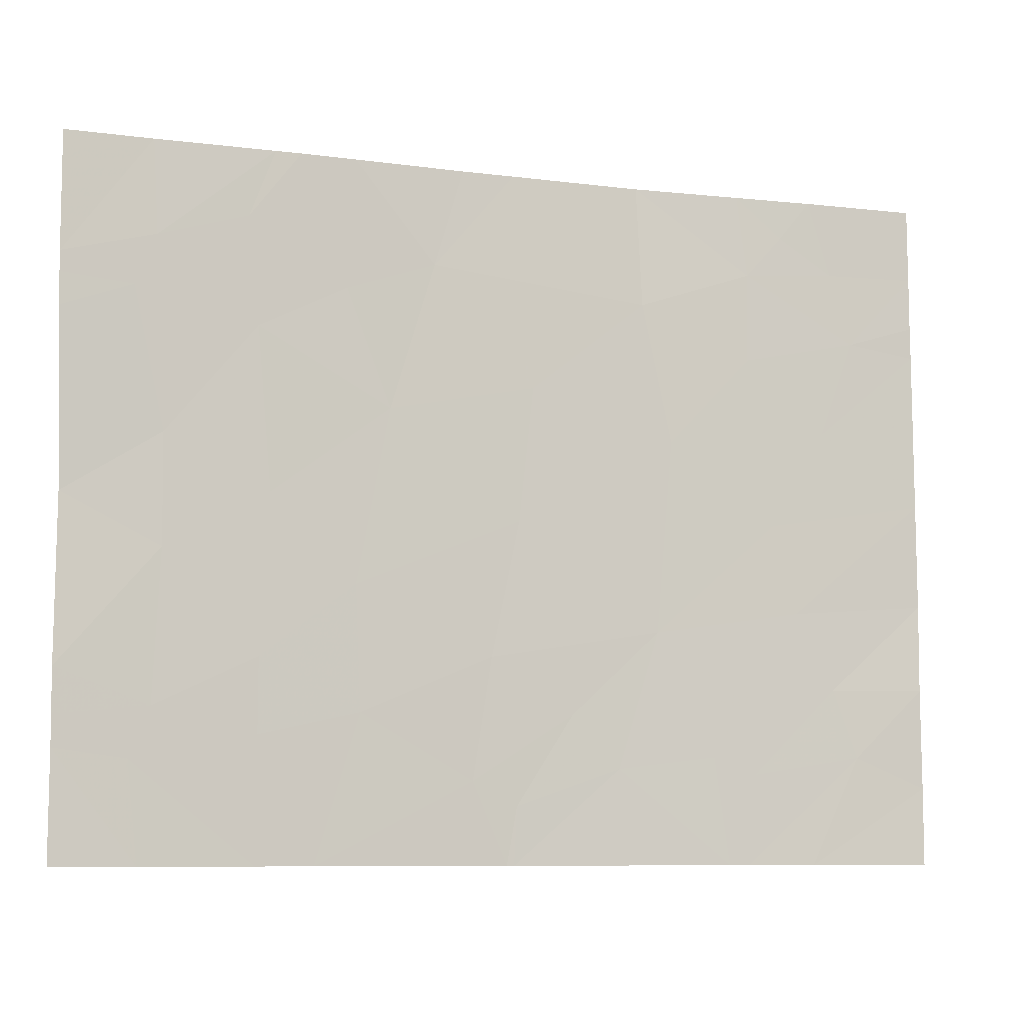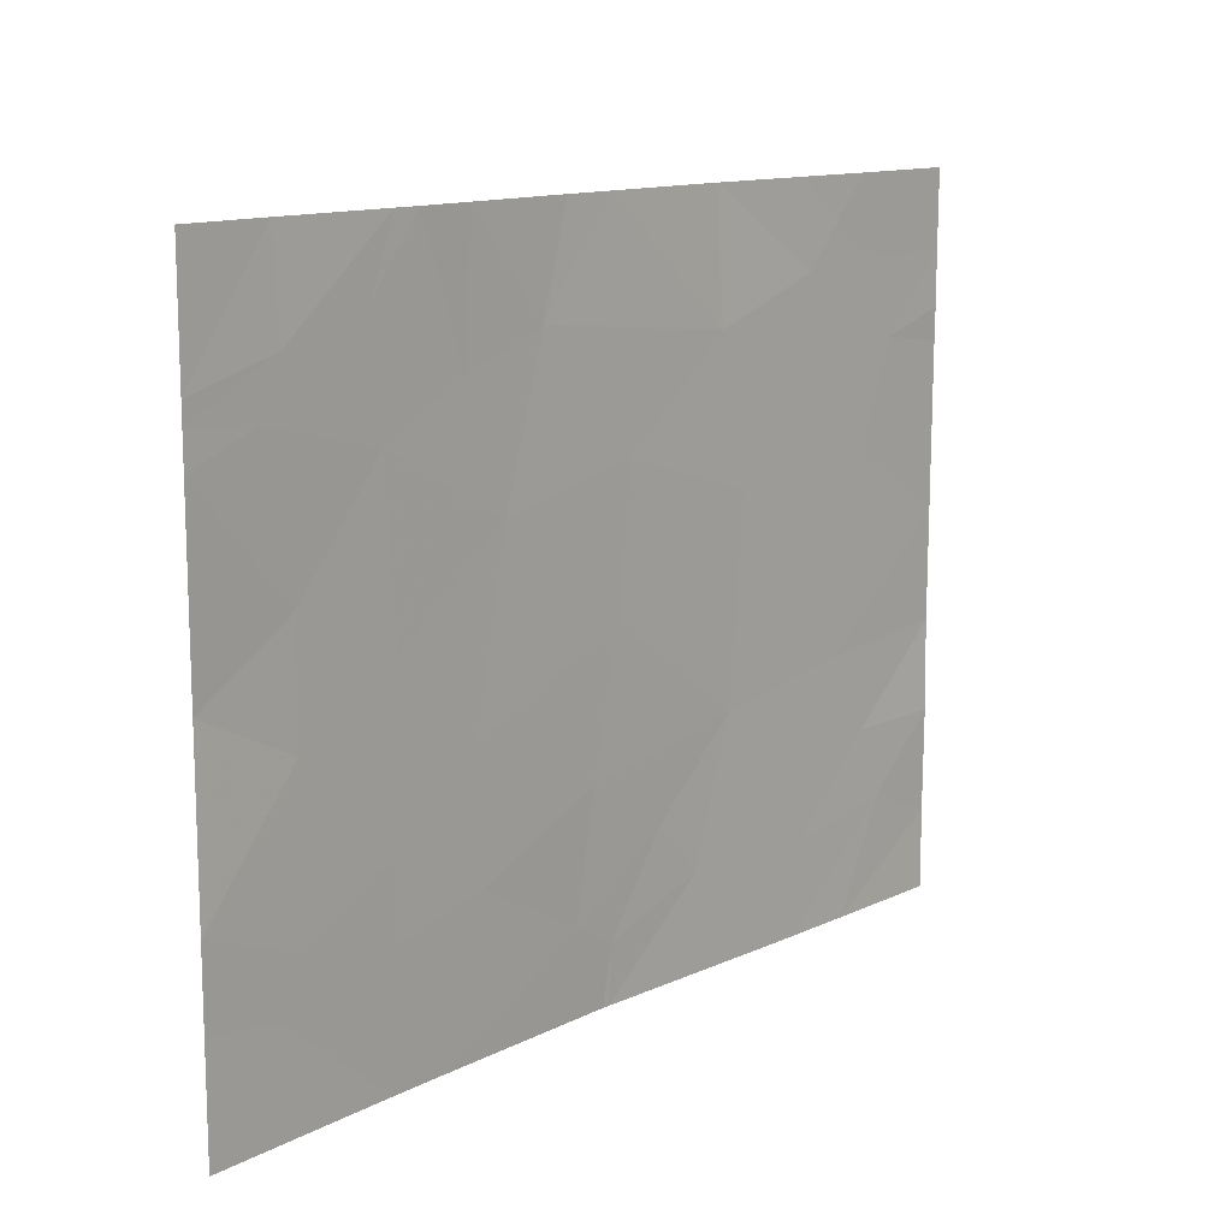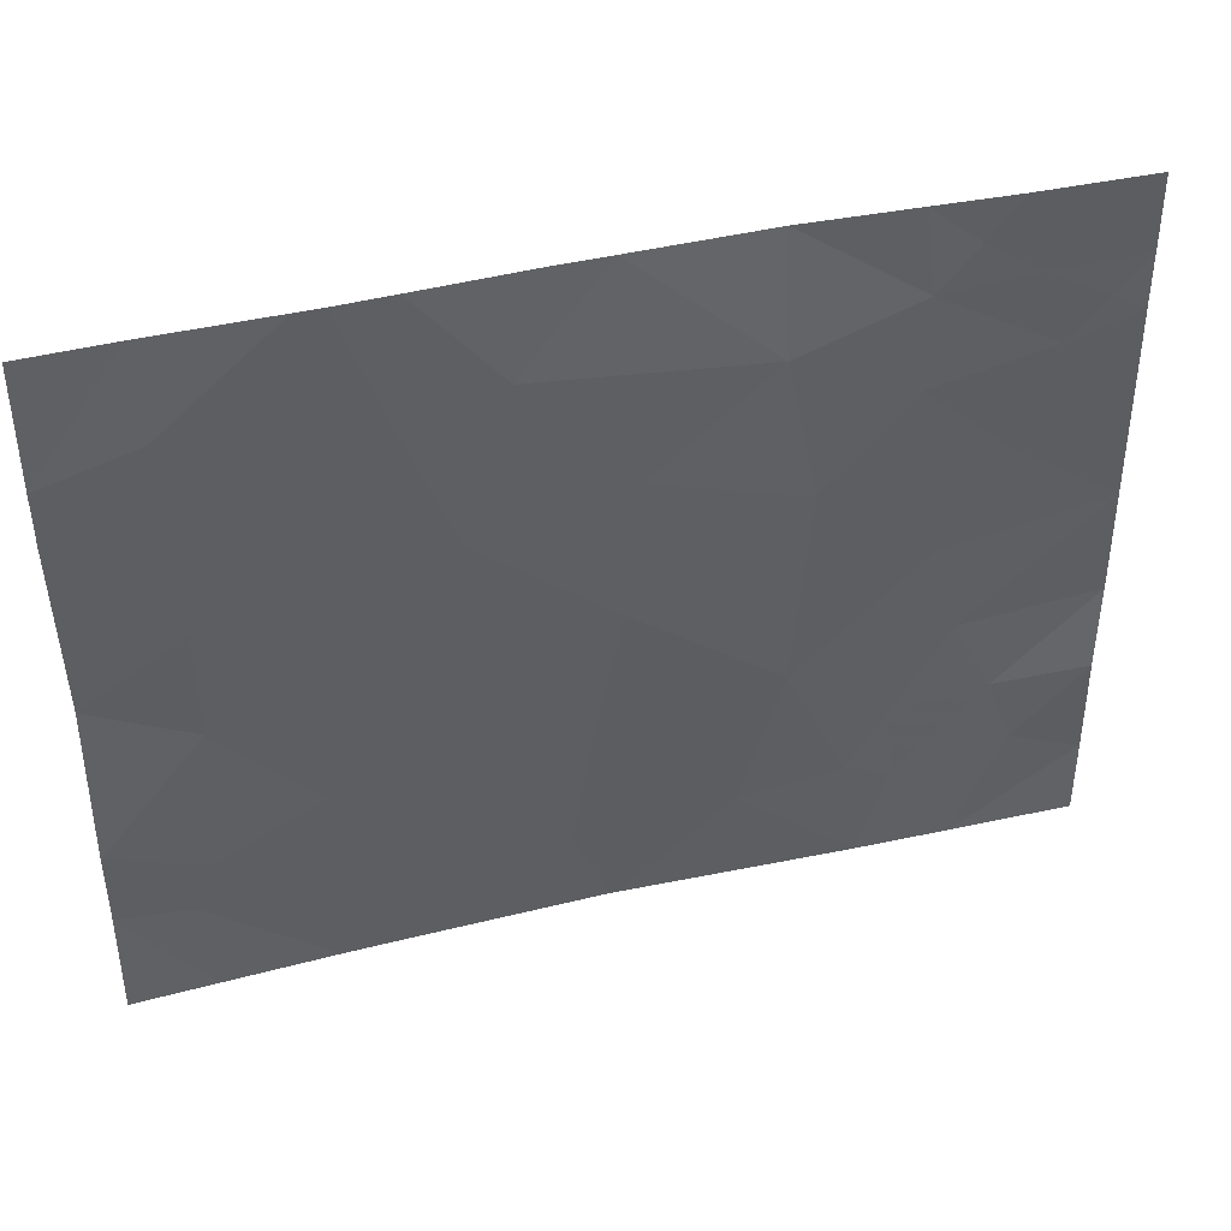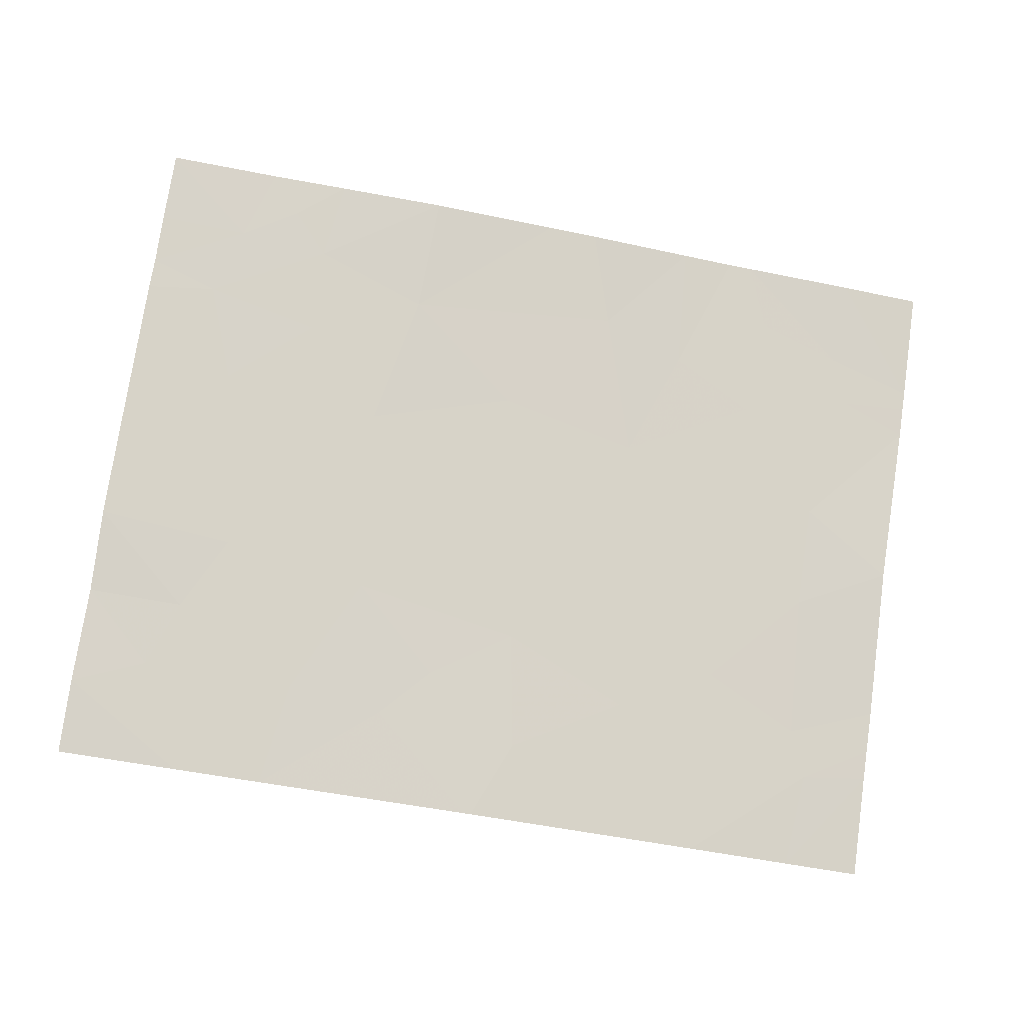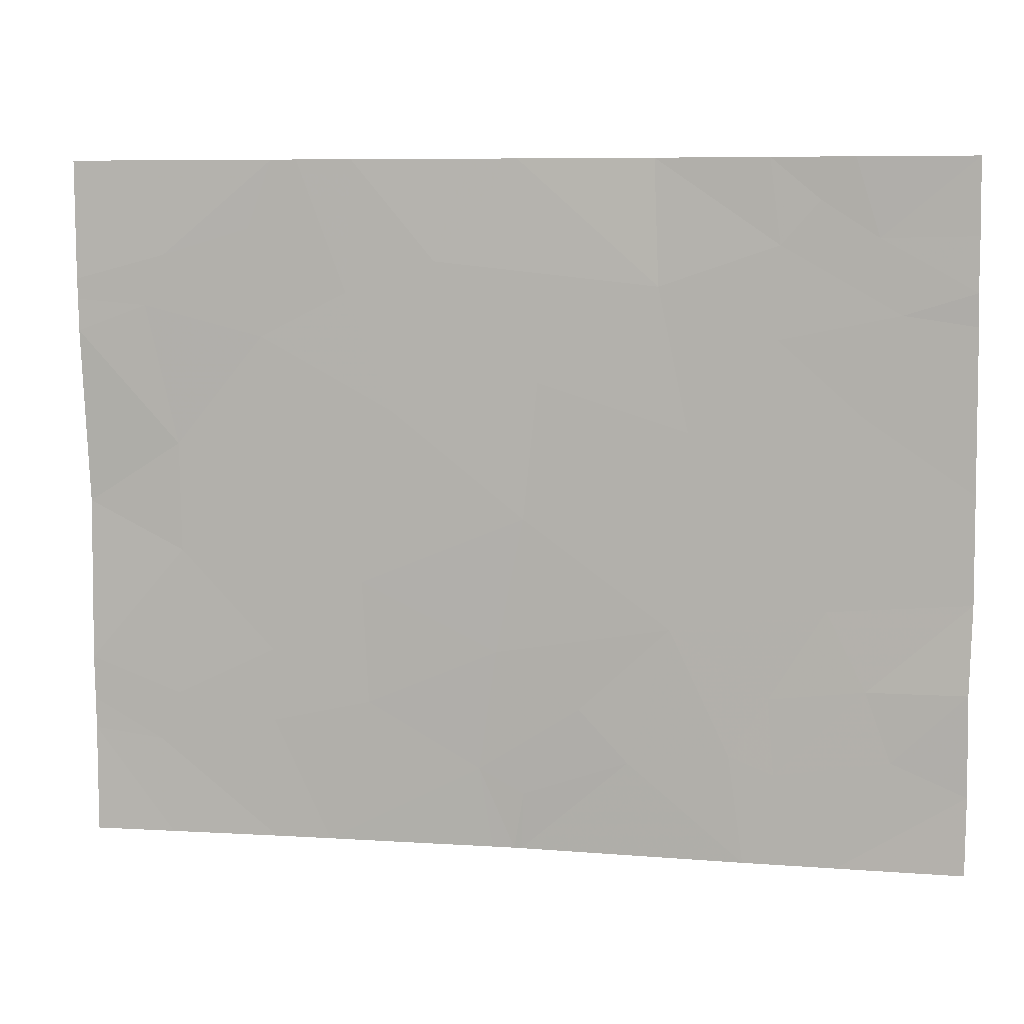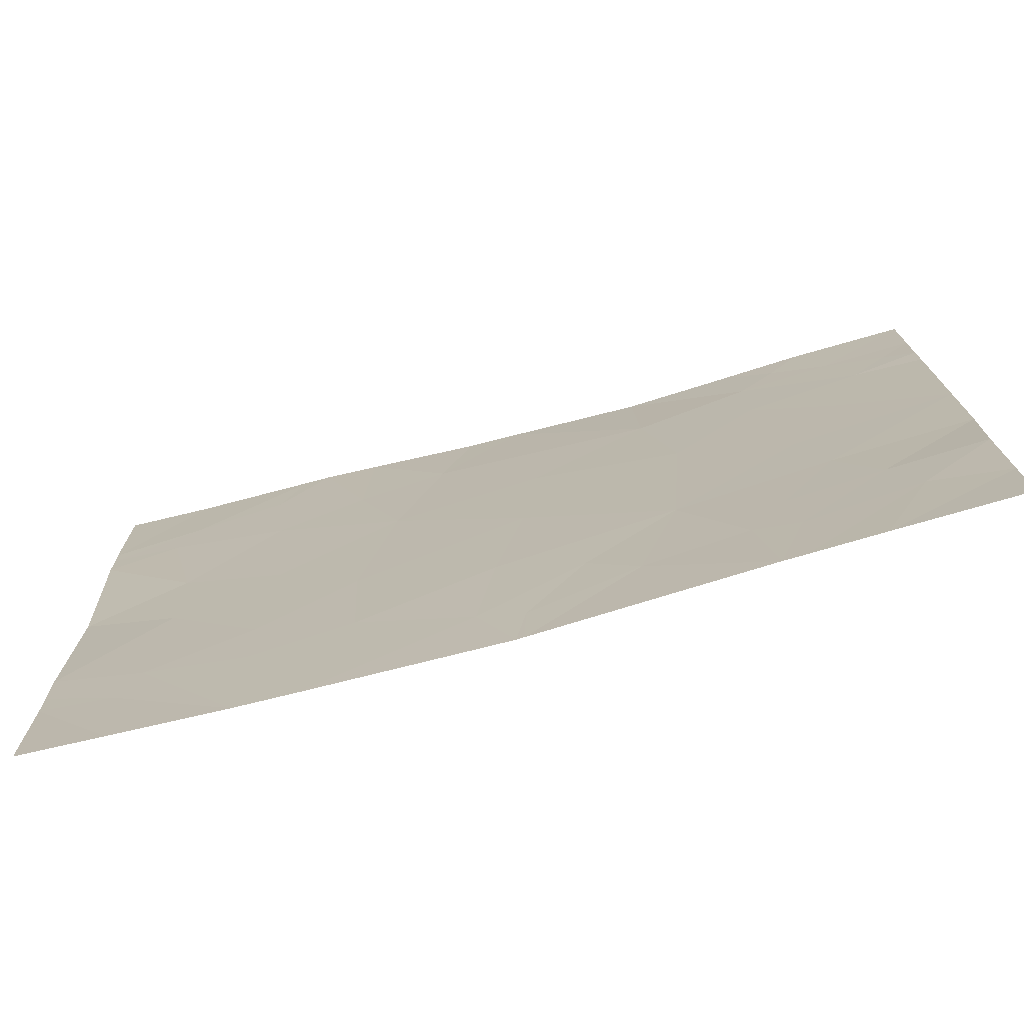
<metadata>
{"format":"obj","ext":"obj","renderer":"f3d","projection":"perspective","resolution":1024,"background":"white","views":[{"elev":-8.6,"azim":-9.0,"up":"+Z"},{"elev":12.8,"azim":-39.2,"up":"+Z"},{"elev":40.7,"azim":-7.1,"up":"+Z"},{"elev":76.4,"azim":-172.0,"up":"+Y"},{"elev":7.4,"azim":20.4,"up":"+Z"},{"elev":-74.3,"azim":24.3,"up":"+Z"}]}
</metadata>
<code>
v 56.5 50.8 -18.54
v 56.73 50.84 -18.54
v 56.38 50.77 -18.98
v 54.8 50.48 -19.28
v 54.82 50.52 -20.04
v 55.24 50.58 -19.78
v 57.81 51.01 -20.82
v 58.21 51.06 -20.78
v 57.83 51.01 -21.15
v 57.79 51 -18.54
v 58 51.02 -18.72
v 57.83 51 -18.91
v 58.64 51.13 -19.93
v 58.64 51.13 -20.39
v 57.94 51.02 -20.05
v 58.04 51.04 -20.44
v 57.39 50.94 -20.54
v 57.64 50.98 -21.08
v 55.19 50.55 -18.95
v 55.68 50.63 -18.54
v 55.57 50.62 -18.84
v 58.32 51.08 -21.07
v 58.63 51.12 -20.77
v 58.63 51.11 -18.54
v 58.63 51.12 -18.87
v 58.24 51.06 -18.88
v 58.13 51.04 -18.54
v 55.79 50.65 -18.54
v 55.62 50.63 -19.3
v 55.99 50.7 -19.11
v 58.63 51.12 -19.05
v 58.63 51.12 -19.1
v 58.49 51.1 -19.02
v 57.46 50.95 -19.69
v 58.33 51.08 -19.19
v 56.19 50.74 -19.62
v 55.68 50.66 -20
v 56.05 50.73 -20.38
v 57.8 51 -21.54
v 58.1 51.04 -21.54
v 58.64 51.13 -21.21
v 58.64 51.12 -21.54
v 58.64 51.12 -19.24
v 57 50.89 -20.91
v 56.75 50.87 -21.3
v 56.64 50.83 -20.67
v 56.56 50.83 -21.19
v 55.89 50.72 -21.54
v 56.61 50.85 -21.54
v 56.07 50.74 -20.91
v 57.71 50.99 -21.54
v 55.1 50.54 -19.17
v 58.18 51.06 -19.62
v 57.83 51 -19.3
v 55.64 50.67 -21.01
v 55.64 50.66 -20.69
v 57.21 50.92 -21.13
v 56.82 50.85 -19.49
v 57.33 50.93 -19.08
v 56.76 50.84 -20.08
v 55.21 50.59 -20.9
v 54.82 50.51 -20.75
v 55.24 50.59 -20.25
v 54.8 50.48 -19.14
v 56.74 50.87 -21.54
v 55.64 50.68 -21.54
v 55.12 50.57 -21.12
v 54.82 50.52 -20.94
v 56.03 50.7 -18.54
v 56.71 50.87 -21.54
v 57.31 50.94 -18.54
v 55.17 50.55 -18.54
v 54.8 50.48 -18.54
v 54.8 50.48 -19.06
v 55.17 50.59 -21.54
v 54.82 50.52 -21.54
v 54.82 50.52 -21.08
f 3 2 1
f 6 4 5
f 9 8 7
f 12 11 10
f 16 14 13
f 13 15 16
f 8 14 16
f 7 17 18
f 18 9 7
f 21 20 19
f 8 22 23
f 26 25 24
f 24 27 26
f 30 28 21
f 21 29 30
f 33 32 31
f 34 17 15
f 35 33 26
f 38 36 37
f 9 39 22
f 22 8 9
f 11 26 27
f 42 41 40
f 33 31 25
f 33 25 26
f 22 40 41
f 22 39 40
f 22 41 23
f 35 43 32
f 47 45 44
f 44 46 47
f 47 48 49
f 47 50 48
f 9 18 51
f 52 4 6
f 6 29 52
f 54 15 53
f 54 34 15
f 56 55 50
f 57 51 18
f 18 17 57
f 59 58 34
f 58 3 36
f 46 17 60
f 63 62 61
f 61 56 63
f 52 19 64
f 38 50 46
f 53 15 13
f 57 45 65
f 57 44 45
f 61 67 66
f 66 55 61
f 7 16 17
f 7 8 16
f 59 54 12
f 53 13 43
f 43 35 53
f 63 5 62
f 61 62 68
f 34 54 59
f 30 69 28
f 30 3 69
f 38 60 36
f 38 46 60
f 36 30 29
f 9 51 39
f 45 70 65
f 52 21 19
f 52 29 21
f 52 64 4
f 17 16 15
f 3 1 69
f 56 50 38
f 59 71 2
f 56 38 37
f 37 63 56
f 57 65 51
f 3 30 36
f 29 6 37
f 37 36 29
f 21 28 20
f 54 53 35
f 17 44 57
f 8 23 14
f 12 10 71
f 71 59 12
f 46 44 17
f 47 70 45
f 55 66 48
f 48 50 55
f 58 36 60
f 61 68 67
f 59 2 3
f 3 58 59
f 12 26 11
f 10 11 27
f 74 72 73
f 77 76 75
f 67 68 77
f 19 74 64
f 67 75 66
f 67 77 75
f 19 20 72
f 72 74 19
f 56 61 55
f 63 37 6
f 34 60 17
f 34 58 60
f 63 6 5
f 35 32 33
f 47 49 70
f 12 35 26
f 12 54 35
f 50 47 46

</code>
